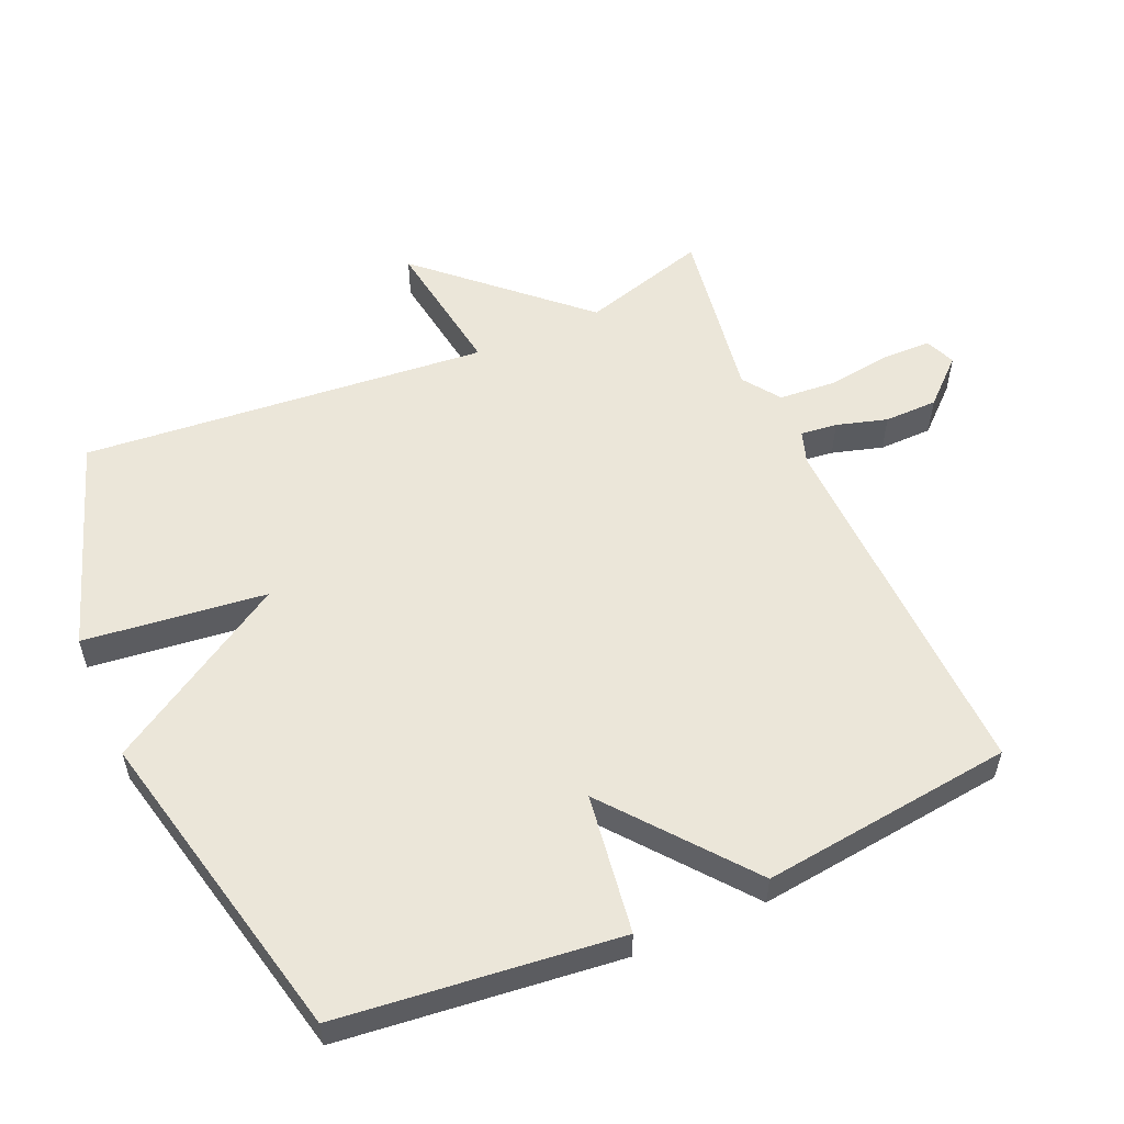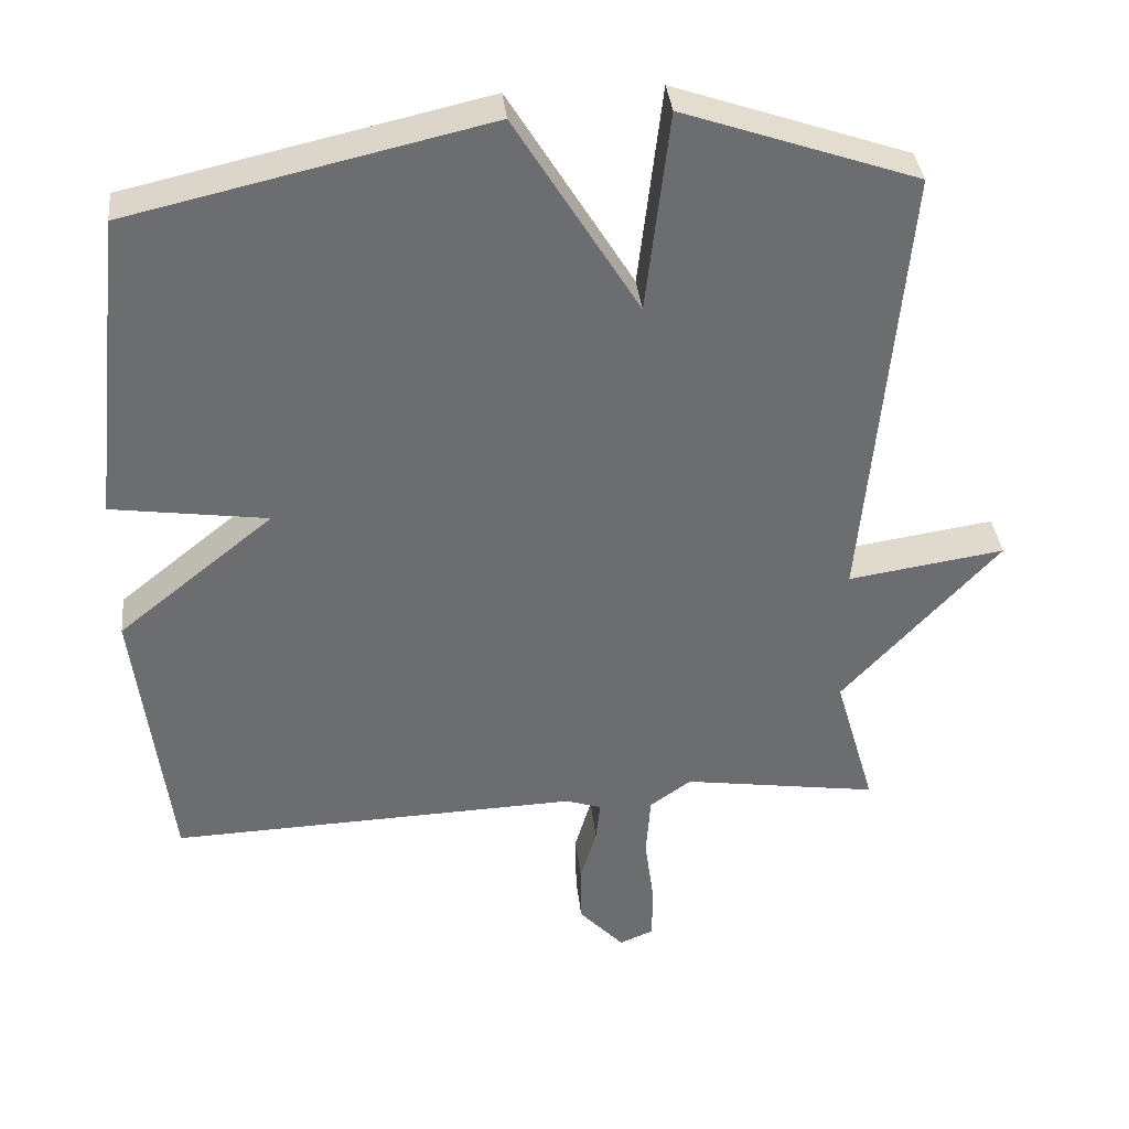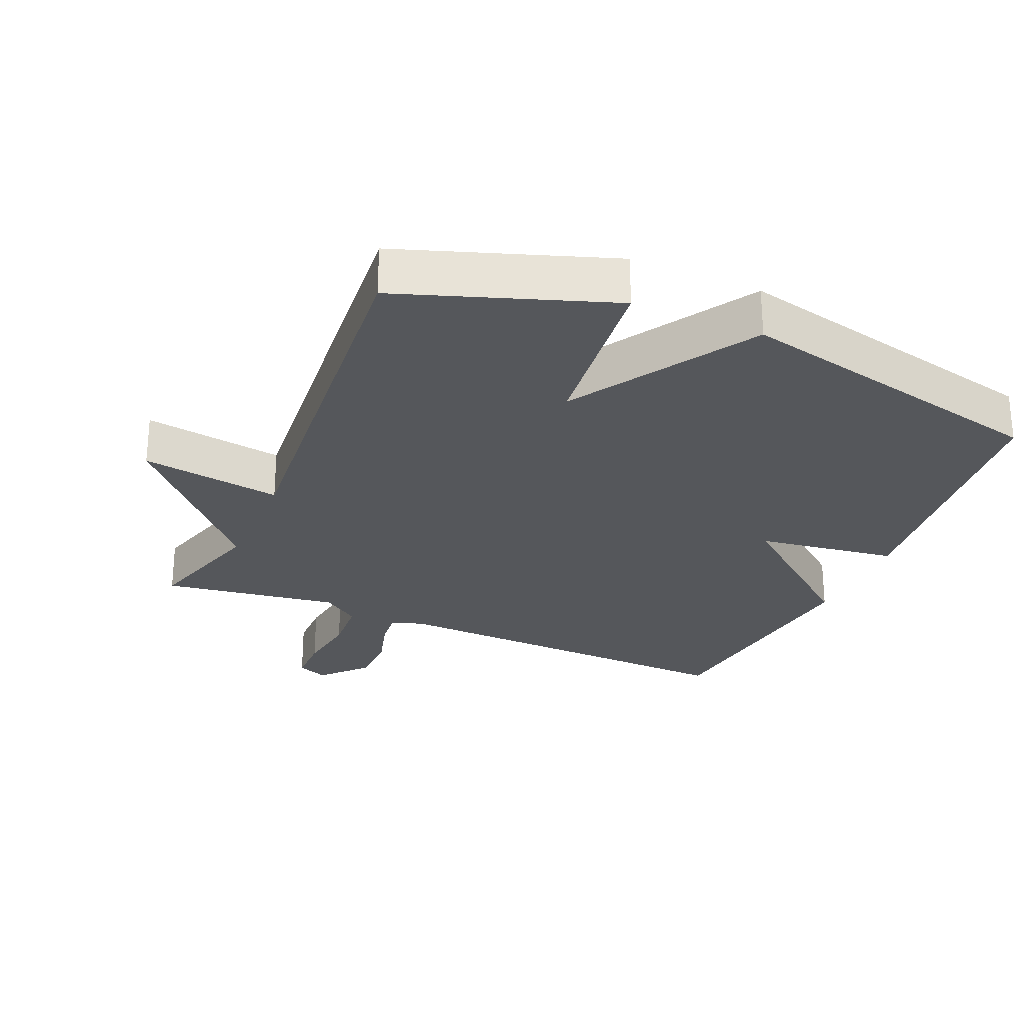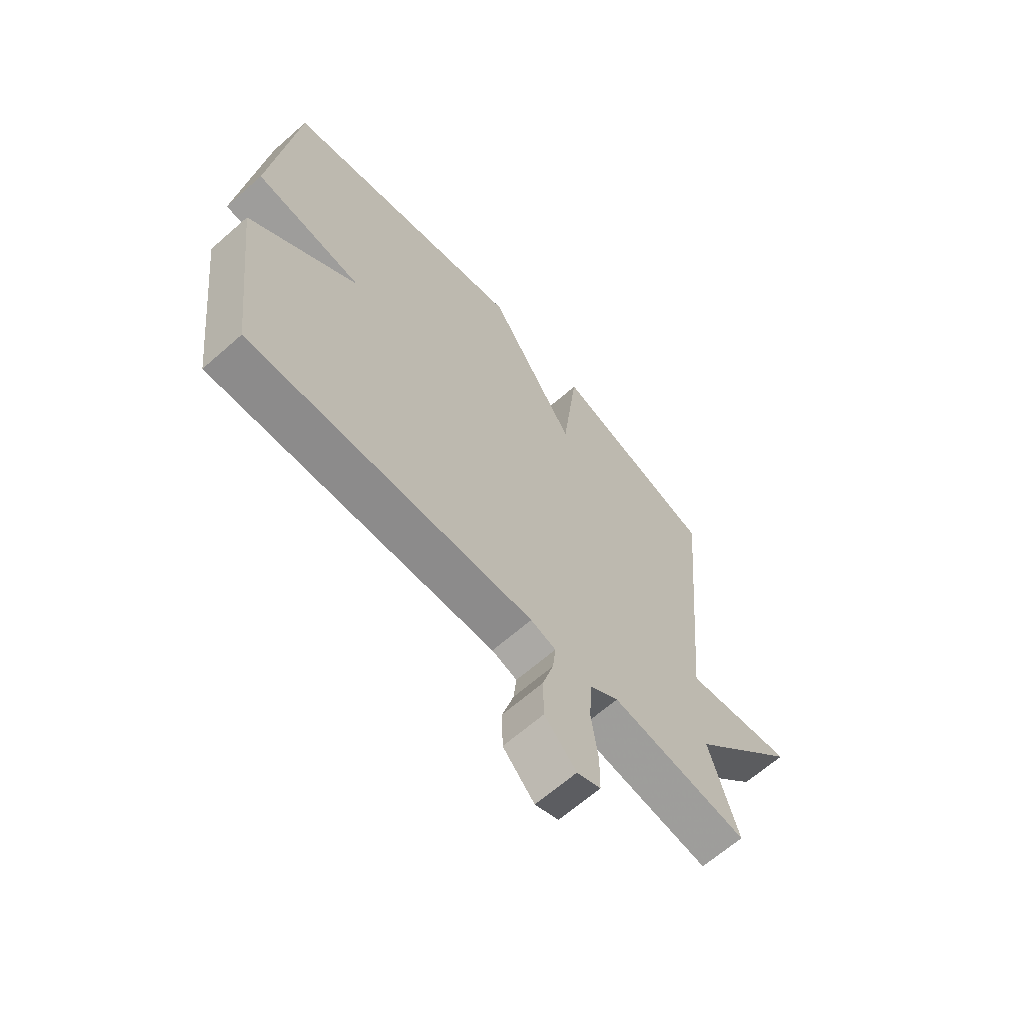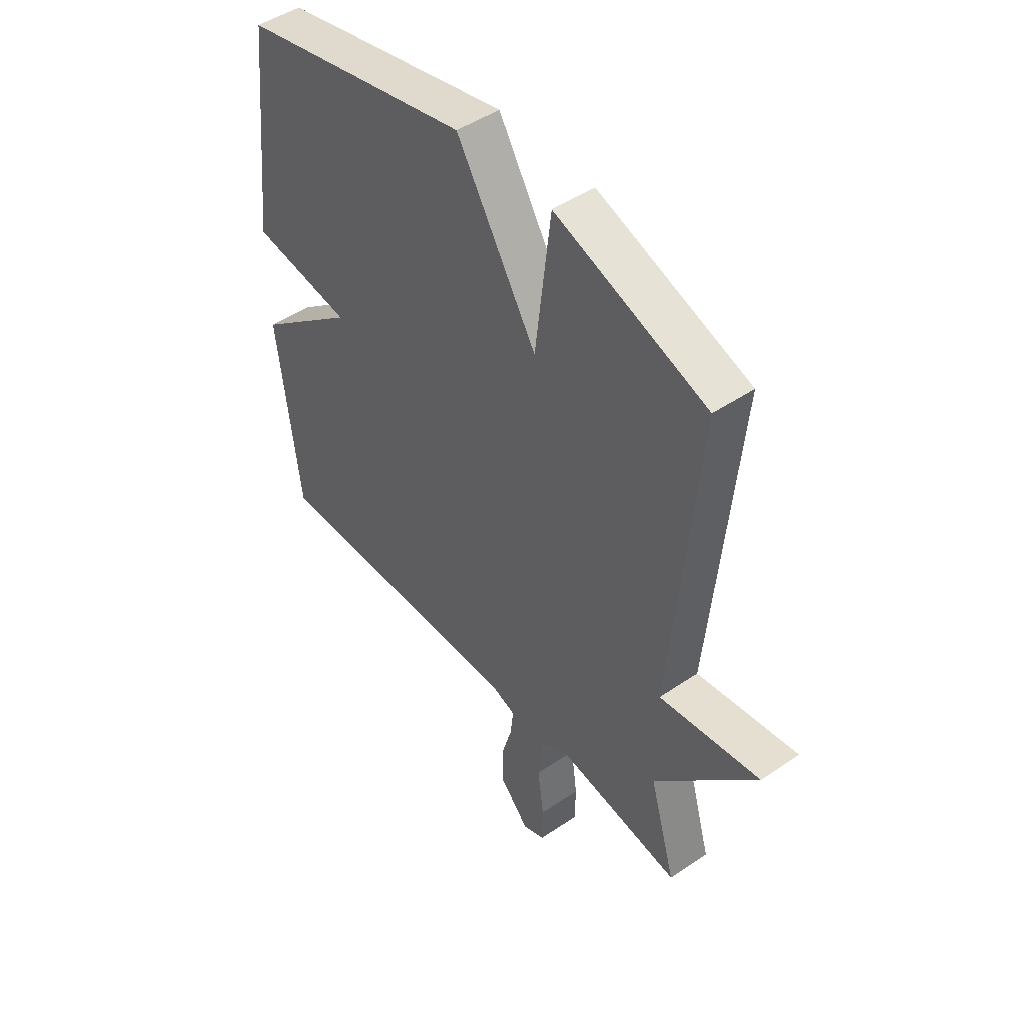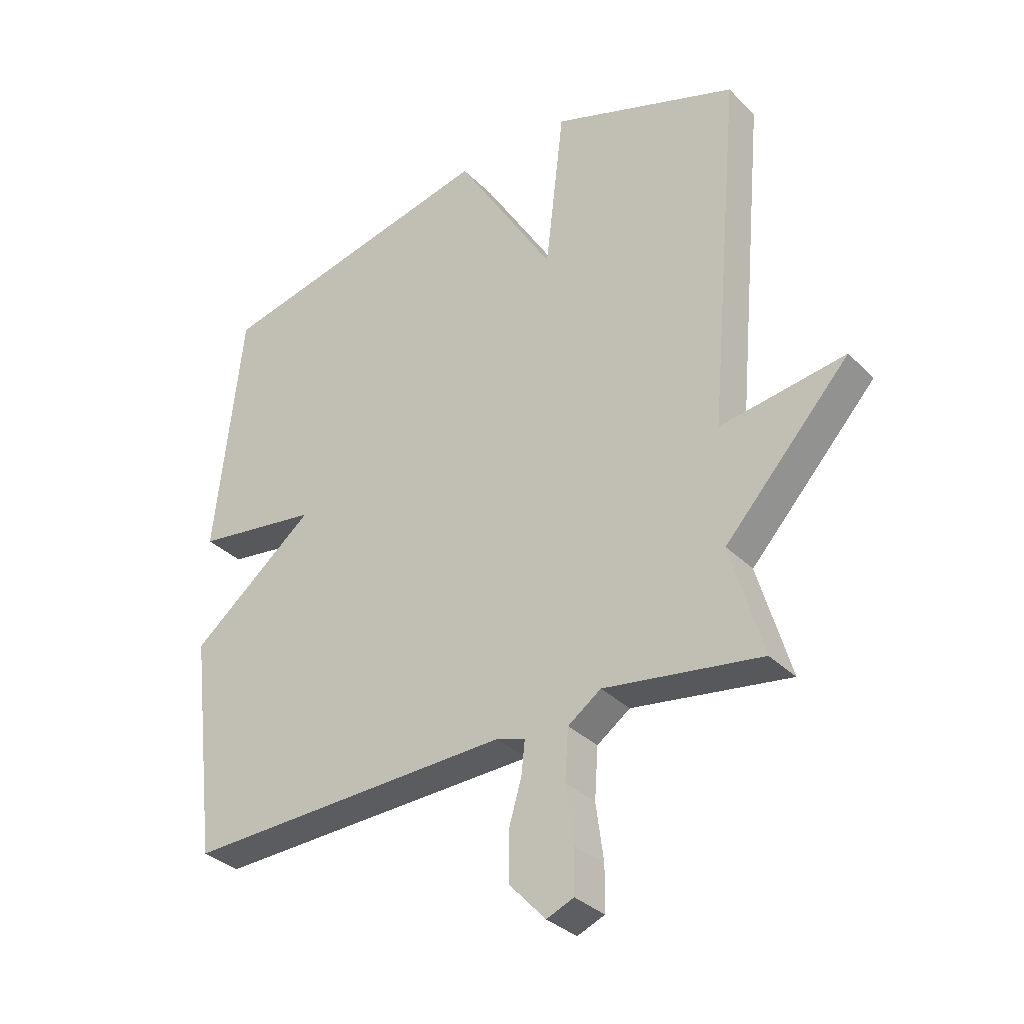
<metadata>
{"format":"obj","ext":"obj","renderer":"f3d","projection":"perspective","resolution":1024,"background":"white","views":[{"elev":55.5,"azim":66.4,"up":"+Y"},{"elev":36.4,"azim":174.0,"up":"+Z"},{"elev":-26.7,"azim":-23.4,"up":"+Y"},{"elev":-65.3,"azim":131.5,"up":"+Z"},{"elev":47.3,"azim":-127.5,"up":"+Z"},{"elev":-33.3,"azim":-143.0,"up":"+Z"}]}
</metadata>
<code>
v 0.5 0.07 0.5
v 0.546 0.07 0.079
v 0.335 0.07 0.049
v 0.546 0.07 -0.121
v 0.5 0.07 -0.5
v -0.055 0.07 -0.481
v -0.104 0.07 -0.497
v -0.098 0.07 -0.552
v -0.076 0.07 -0.628
v -0.077 0.07 -0.708
v -0.138 0.07 -0.774
v -0.184 0.07 -0.755
v -0.185 0.07 -0.681
v -0.172 0.07 -0.585
v -0.178 0.07 -0.5
v -0.234 0.07 -0.46
v -0.5 0.07 -0.5
v -0.445 0.07 -0.311
v -0.657 0.07 -0.079
v -0.445 0.07 -0.111
v -0.5 0.07 0.5
v -0.183 0.07 0.61
v -0.151 0.07 0.336
v 0.017 0.07 0.61
v 0.5 0 0.5
v 0.546 0 0.079
v 0.335 0 0.049
v 0.546 0 -0.121
v 0.5 0 -0.5
v -0.055 0 -0.481
v -0.104 0 -0.497
v -0.098 0 -0.552
v -0.076 0 -0.628
v -0.077 0 -0.708
v -0.138 0 -0.774
v -0.184 0 -0.755
v -0.185 0 -0.681
v -0.172 0 -0.585
v -0.178 0 -0.5
v -0.234 0 -0.46
v -0.5 0 -0.5
v -0.445 0 -0.311
v -0.657 0 -0.079
v -0.445 0 -0.111
v -0.5 0 0.5
v -0.183 0 0.61
v -0.151 0 0.336
v 0.017 0 0.61
f 1 2 3
f 24 1 3
f 23 24 3
f 20 21 22 23
f 4 5 6
f 3 4 6
f 23 3 6
f 20 23 6
f 20 6 7
f 19 20 7
f 18 19 7
f 16 17 18
f 16 18 7 8
f 15 16 8
f 9 10 11
f 8 9 11
f 15 8 11
f 14 15 11
f 11 12 13 14
f 27 26 25
f 27 25 48
f 27 48 47
f 47 46 45 44
f 30 29 28
f 30 28 27
f 30 27 47
f 30 47 44
f 31 30 44
f 31 44 43
f 31 43 42
f 42 41 40
f 32 31 42 40
f 32 40 39
f 35 34 33
f 35 33 32
f 35 32 39
f 35 39 38
f 38 37 36 35
f 1 25 26 2
f 2 26 27 3
f 3 27 28 4
f 4 28 29 5
f 5 29 30 6
f 6 30 31 7
f 7 31 32 8
f 8 32 33 9
f 9 33 34 10
f 10 34 35 11
f 11 35 36 12
f 12 36 37 13
f 13 37 38 14
f 14 38 39 15
f 15 39 40 16
f 16 40 41 17
f 17 41 42 18
f 18 42 43 19
f 19 43 44 20
f 20 44 45 21
f 21 45 46 22
f 22 46 47 23
f 23 47 48 24
f 24 48 25 1

</code>
